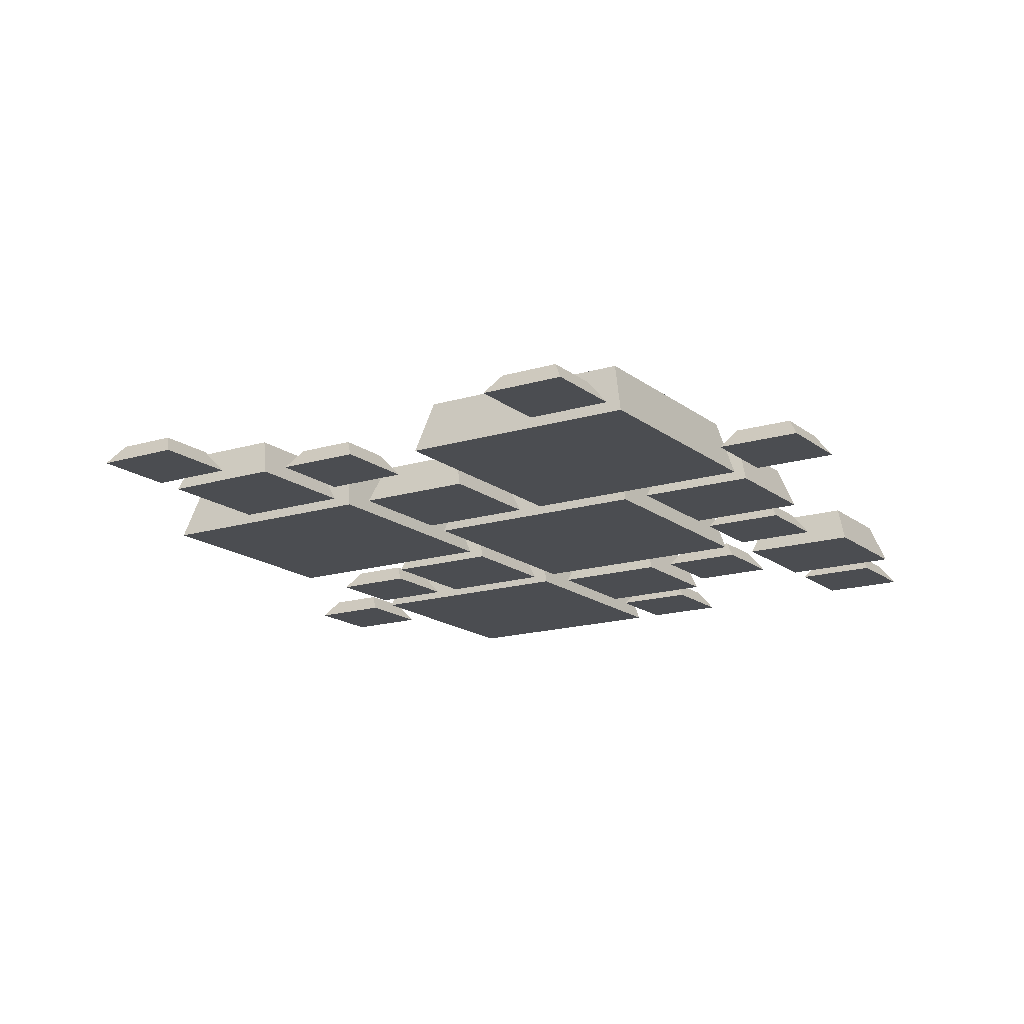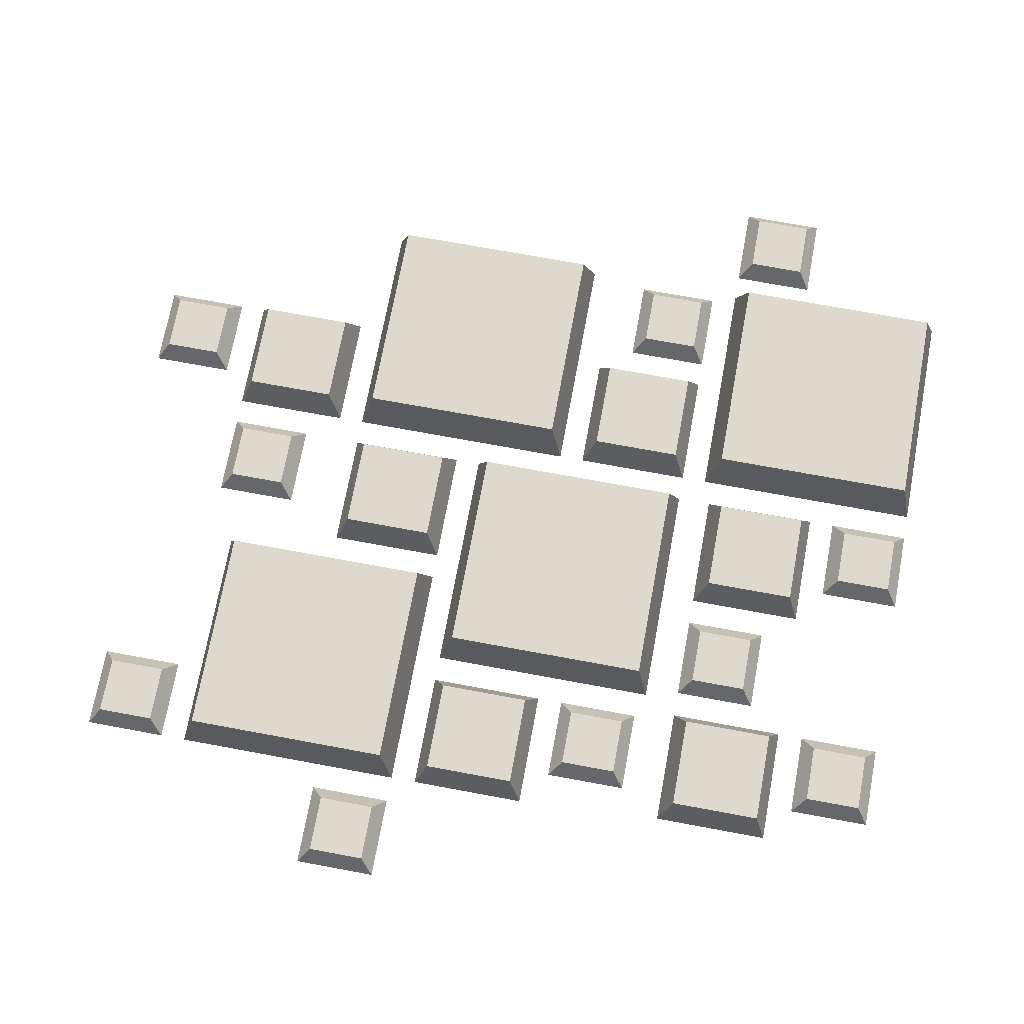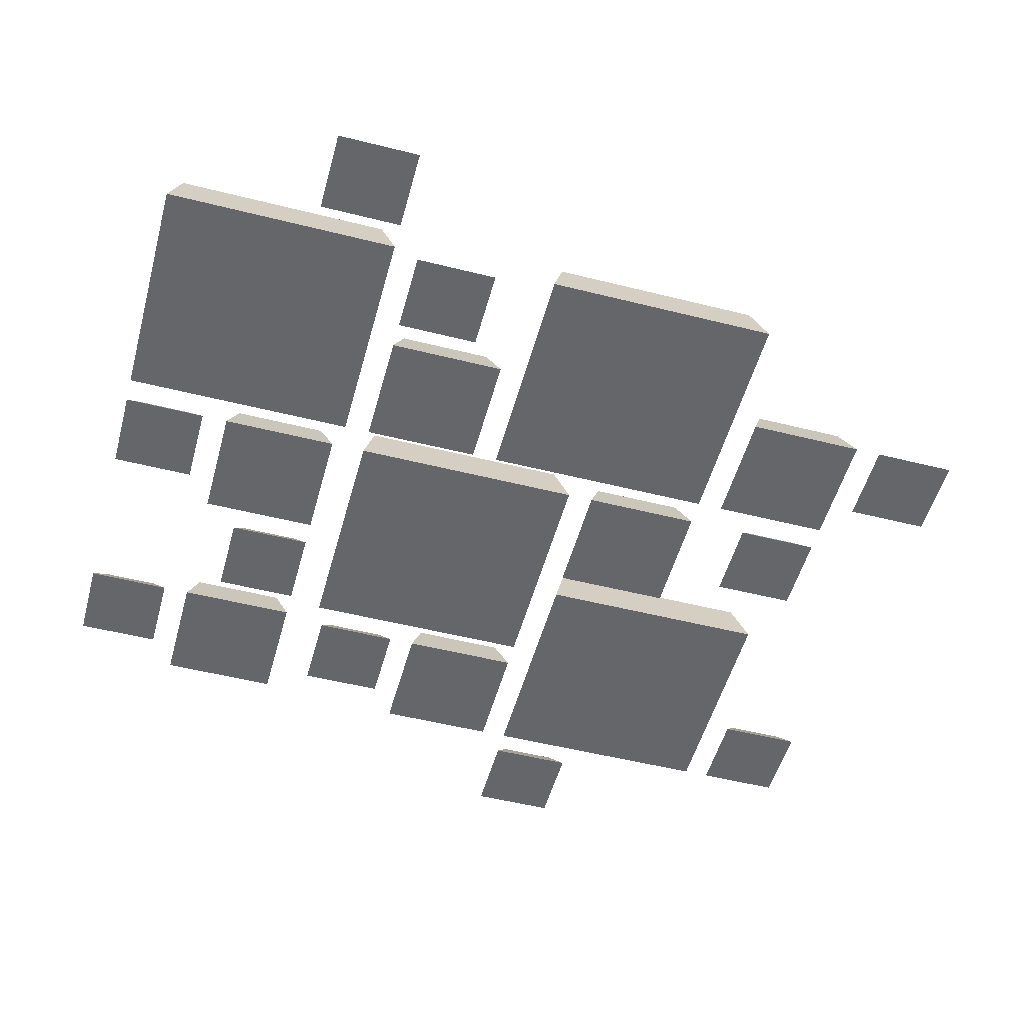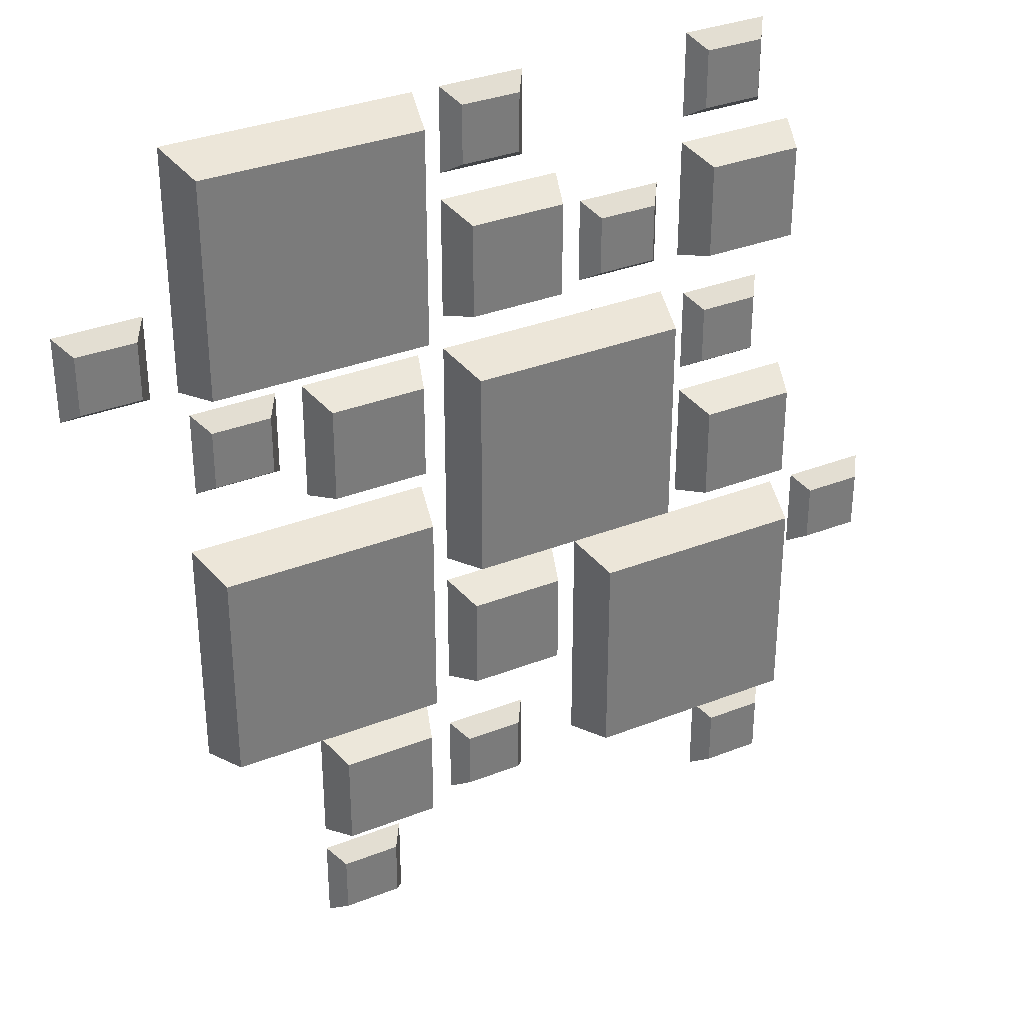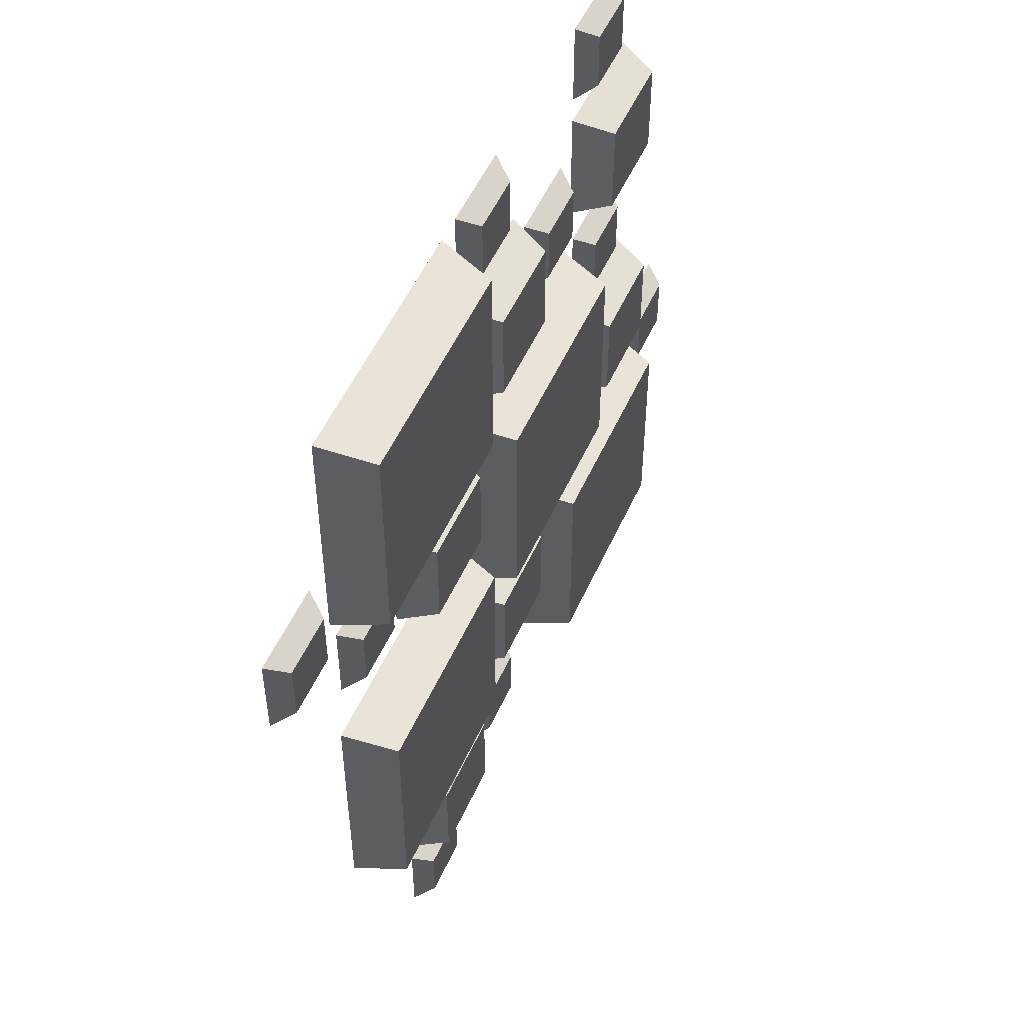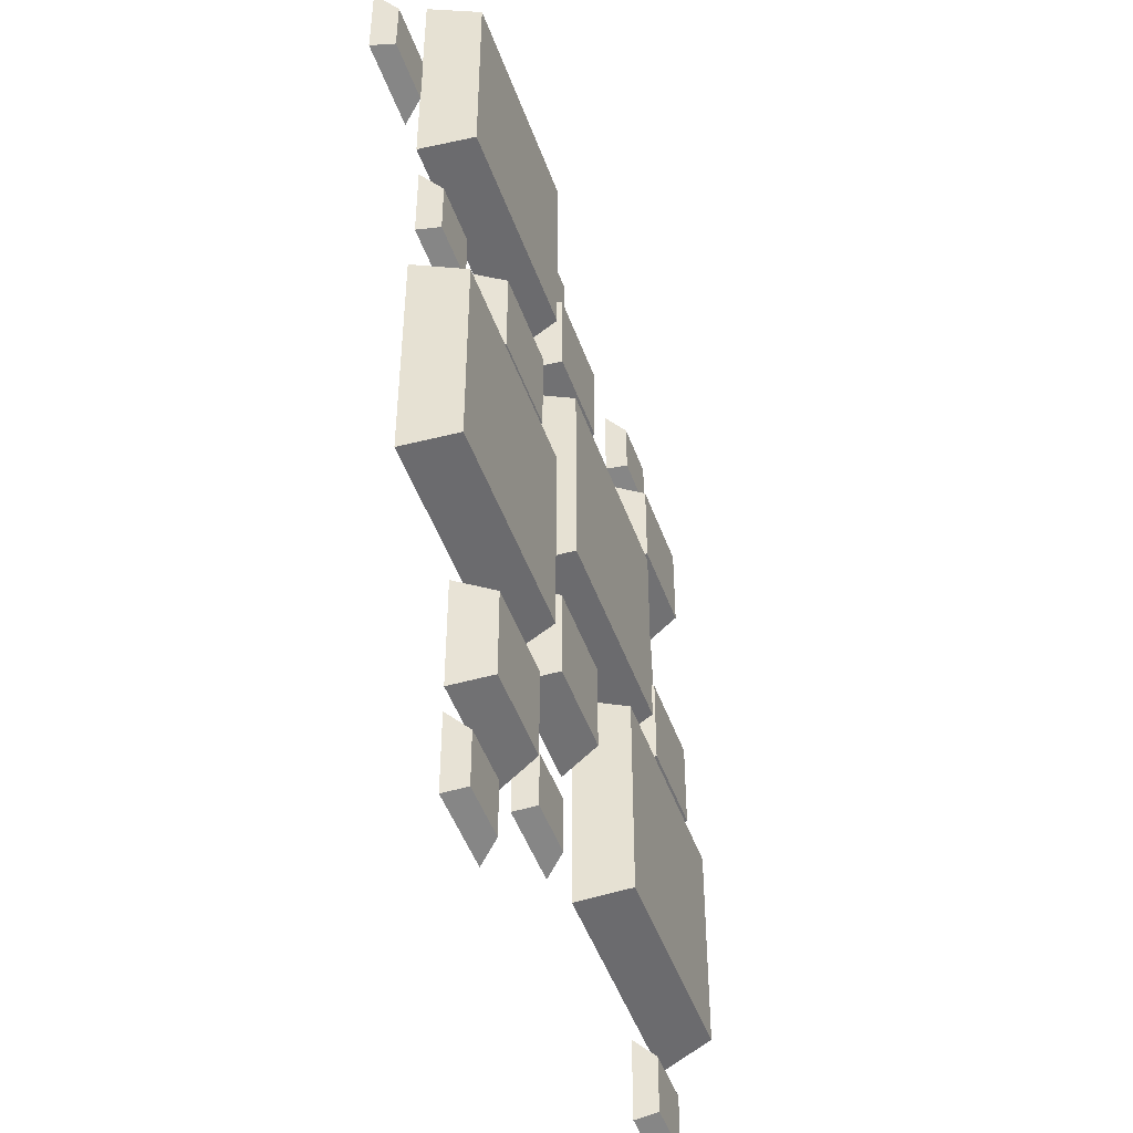
<metadata>
{"format":"obj","ext":"obj","renderer":"f3d","projection":"perspective","resolution":1024,"background":"white","views":[{"elev":-16.0,"azim":-147.4,"up":"+Y"},{"elev":71.9,"azim":-79.5,"up":"+Y"},{"elev":-51.9,"azim":74.8,"up":"+Y"},{"elev":33.3,"azim":151.6,"up":"+Z"},{"elev":52.2,"azim":113.7,"up":"+Z"},{"elev":-48.2,"azim":109.3,"up":"+Z"}]}
</metadata>
<code>
o road
v -0.6759 0.1282 1.608
v -0.5866 -0 2.091
v -0.5866 -0 1.519
v -0.6759 0.1282 2.001
v -2.122 0.3465 -2.061
v -0.6759 0.3465 -0.6157
v -0.6759 0.3465 -2.061
v -2.122 0.3465 -0.6157
v 1.309 0.1282 -2.994
v 1.399 0 -2.512
v 1.399 0 -3.083
v 1.309 0.1282 -2.601
v -0.5866 0 -0.5264
v -0.5866 0 -2.151
v -2.211 0 -0.5264
v 0.8272 0 -2.512
v 0.9165 0.1282 -2.994
v 0.8272 0 -3.083
v 0.9165 0.1282 -2.601
v -2.211 0 -2.151
v 1.309 0.2564 -2.242
v 1.399 0 -1.519
v 1.399 0 -2.331
v 1.309 0.2564 -1.608
v -1.069 0.1282 1.608
v -1.069 0.1282 2.001
v -1.158 -0 1.519
v -1.158 -0 2.091
v -2.061 0.2564 1.608
v -1.428 0.2564 2.242
v -1.428 0.2564 1.608
v -2.061 0.2564 2.242
v -1.339 -0 2.331
v -1.339 -0 1.519
v 1.309 0.2564 0.5556
v 1.399 -0 1.278
v 1.399 -0 0.4662
v 1.309 0.2564 1.189
v -0.1654 -0 3.083
v -0.0761 0.1282 2.601
v -0.1654 -0 2.512
v -0.0761 0.1282 2.994
v 0.5866 -0 1.278
v 0.6759 0.2564 1.189
v 0.3167 0.1282 2.994
v 0.4061 -0 3.083
v 0.4061 -0 2.512
v 0.3167 0.1282 2.601
v 0.6759 0.2564 -2.242
v 0.6759 0.2564 -1.608
v -2.151 -0 1.519
v 0.5866 0 -1.519
v 0.5866 0 -2.331
v -2.151 -0 2.331
v 0.5866 -0 0.4662
v -0.4061 0 -0.5264
v 0.4061 0 -1.339
v 0.4061 0 -0.5264
v -0.4061 0 -1.339
v 0.3167 0.2564 2.242
v -0.4061 -0 2.331
v 0.4061 -0 2.331
v -0.3167 0.2564 2.242
v -0.3167 0.2564 -1.249
v 0.3167 0.2564 -1.249
v 0.3167 0.2564 -0.6157
v -0.3167 0.2564 -0.6157
v -0.3167 0.2564 1.608
v 0.4061 -0 1.519
v -0.4061 -0 1.519
v 0.3167 0.2564 1.608
v -2.122 0.2564 -0.2566
v -1.488 0.2564 0.3769
v -1.488 0.2564 -0.2566
v -2.122 0.2564 0.3769
v 0.6759 0.3465 -1.249
v 2.211 0 -1.339
v 0.5866 0 -1.339
v 2.122 0.3465 -1.249
v 2.211 -0 0.2858
v 2.122 0.3465 0.1964
v -1.399 -0 0.4662
v -1.399 0 -0.3459
v 0.5866 -0 3.083
v 0.6759 0.3465 1.548
v 0.5866 -0 1.459
v 0.6759 0.3465 2.994
v 2.211 -0 1.459
v 2.122 0.3465 1.548
v -2.211 0 -0.3459
v -2.211 -0 0.4662
v 0.6759 0.3465 0.1964
v 2.122 0.3465 2.994
v 2.211 -0 3.083
v -1.428 0.1282 2.601
v -1.339 -0 3.083
v -1.339 -0 2.512
v -1.428 0.1282 2.994
v 2.061 0.1282 0.7962
v 2.151 -0 1.278
v 2.151 -0 0.7069
v 2.061 0.1282 1.189
v 0.6759 0.2564 0.5556
v 1.579 -0 1.278
v 1.669 0.1282 1.189
v 0.5866 -0 0.2858
v 0.3167 0.1282 -2.242
v 0.4061 0 -1.76
v 0.4061 0 -2.331
v 0.3167 0.1282 -1.849
v -0.0761 0.1282 -2.242
v -0.1654 0 -2.331
v -2.211 0 -2.331
v -2.122 0.1282 -2.813
v -2.211 0 -2.903
v -2.122 0.1282 -2.421
v 2.391 -0 2.03
v 2.963 -0 1.459
v 2.963 -0 2.03
v 2.391 -0 1.459
v 2.481 0.1282 1.548
v 2.874 0.1282 1.941
v 2.874 0.1282 1.548
v 2.481 0.1282 1.941
v -1.729 0.1282 -2.421
v -1.729 0.1282 -2.813
v 1.669 0.1282 0.7962
v -1.91 -0 3.083
v -1.821 0.1282 2.601
v -1.91 -0 2.512
v -1.821 0.1282 2.994
v 1.579 -0 0.7069
v -1.639 0 -2.903
v -1.639 0 -2.331
v -0.1654 0 -1.76
v -0.0761 0.1282 -1.849
v -1.129 0.3465 -0.2566
v 0.4061 0 -0.3459
v -1.218 0 -0.3459
v 0.3167 0.3465 -0.2566
v -2.874 0.1282 -1.009
v -2.391 0 -1.098
v -2.963 0 -1.098
v -2.481 0.1282 -1.009
v -1.218 -0 1.278
v -1.129 0.3465 1.189
v -2.963 0 -0.5264
v -2.391 0 -0.5264
v -1.881 0.1282 0.7361
v -1.399 -0 0.6467
v -1.97 -0 0.6467
v -1.488 0.1282 0.7361
v -2.481 0.1282 -0.6157
v -2.874 0.1282 -0.6157
v 0.3167 0.3465 1.189
v 0.4061 -0 1.278
v -1.488 0.1282 1.129
v -1.881 0.1282 1.129
v -1.97 -0 1.218
v -1.399 -0 1.218
f 1 2 3
f 2 1 4
f 5 6 7
f 6 5 8
f 9 10 11
f 10 9 12
f 7 13 14
f 13 7 6
f 6 15 13
f 15 6 8
f 16 17 18
f 17 16 19
f 12 16 10
f 16 12 19
f 15 5 20
f 5 15 8
f 5 14 20
f 14 5 7
f 21 22 23
f 22 21 24
f 25 4 1
f 4 25 26
f 25 3 27
f 3 25 1
f 4 28 2
f 28 4 26
f 28 25 27
f 25 28 26
f 15 14 13
f 14 15 20
f 28 3 2
f 3 28 27
f 29 30 31
f 30 29 32
f 31 33 34
f 33 31 30
f 35 36 37
f 36 35 38
f 39 40 41
f 40 39 42
f 38 43 36
f 43 38 44
f 45 39 46
f 39 45 42
f 40 47 41
f 47 40 48
f 48 46 47
f 46 48 45
f 49 24 21
f 24 49 50
f 29 34 51
f 34 29 31
f 52 23 22
f 23 52 53
f 54 34 33
f 34 54 51
f 54 29 51
f 29 54 32
f 43 37 36
f 37 43 55
f 24 52 22
f 52 24 50
f 30 54 33
f 54 30 32
f 49 23 53
f 23 49 21
f 52 49 53
f 49 52 50
f 56 57 58
f 57 56 59
f 60 61 62
f 61 60 63
f 64 57 59
f 57 64 65
f 66 56 58
f 56 66 67
f 68 69 70
f 69 68 71
f 72 73 74
f 73 72 75
f 68 60 71
f 60 68 63
f 76 77 78
f 77 76 79
f 79 80 77
f 80 79 81
f 74 82 83
f 82 74 73
f 84 85 86
f 85 84 87
f 85 88 86
f 88 85 89
f 56 64 59
f 64 56 67
f 72 83 90
f 83 72 74
f 73 91 82
f 91 73 75
f 76 81 79
f 81 76 92
f 39 47 46
f 47 39 41
f 61 68 70
f 68 61 63
f 71 62 69
f 62 71 60
f 40 45 48
f 45 40 42
f 65 58 57
f 58 65 66
f 85 93 89
f 93 85 87
f 91 72 90
f 72 91 75
f 89 94 88
f 94 89 93
f 91 83 82
f 83 91 90
f 93 84 94
f 84 93 87
f 95 96 97
f 96 95 98
f 99 100 101
f 100 99 102
f 103 37 55
f 37 103 35
f 84 88 94
f 88 84 86
f 102 104 100
f 104 102 105
f 106 77 80
f 77 106 78
f 43 103 55
f 103 43 44
f 103 38 35
f 38 103 44
f 64 66 65
f 66 64 67
f 61 69 62
f 69 61 70
f 107 108 109
f 108 107 110
f 81 106 80
f 106 81 92
f 111 109 112
f 109 111 107
f 113 114 115
f 114 113 116
f 117 118 119
f 118 117 120
f 121 122 123
f 122 121 124
f 121 118 120
f 118 121 123
f 114 125 126
f 125 114 116
f 127 102 99
f 102 127 105
f 128 129 130
f 129 128 131
f 129 98 95
f 98 129 131
f 98 128 96
f 128 98 131
f 104 101 100
f 101 104 132
f 106 76 78
f 76 106 92
f 127 101 132
f 101 127 99
f 113 133 134
f 133 113 115
f 129 97 130
f 97 129 95
f 125 113 134
f 113 125 116
f 128 97 96
f 97 128 130
f 114 133 115
f 133 114 126
f 104 127 132
f 127 104 105
f 110 135 108
f 135 110 136
f 126 134 133
f 134 126 125
f 137 138 139
f 138 137 140
f 141 142 143
f 142 141 144
f 135 109 108
f 109 135 112
f 135 111 112
f 111 135 136
f 17 11 18
f 11 17 9
f 16 11 10
f 11 16 18
f 145 137 139
f 137 145 146
f 147 142 148
f 142 147 143
f 149 150 151
f 150 149 152
f 122 117 119
f 117 122 124
f 141 153 144
f 153 141 154
f 117 121 120
f 121 117 124
f 111 110 107
f 110 111 136
f 137 155 140
f 155 137 146
f 123 119 118
f 119 123 122
f 145 138 156
f 138 145 139
f 144 148 142
f 148 144 153
f 149 157 152
f 157 149 158
f 159 150 160
f 150 159 151
f 147 141 143
f 141 147 154
f 140 156 138
f 156 140 155
f 157 159 160
f 159 157 158
f 152 160 150
f 160 152 157
f 155 145 156
f 145 155 146
f 159 149 151
f 149 159 158
f 17 12 9
f 12 17 19
f 153 147 148
f 147 153 154

</code>
